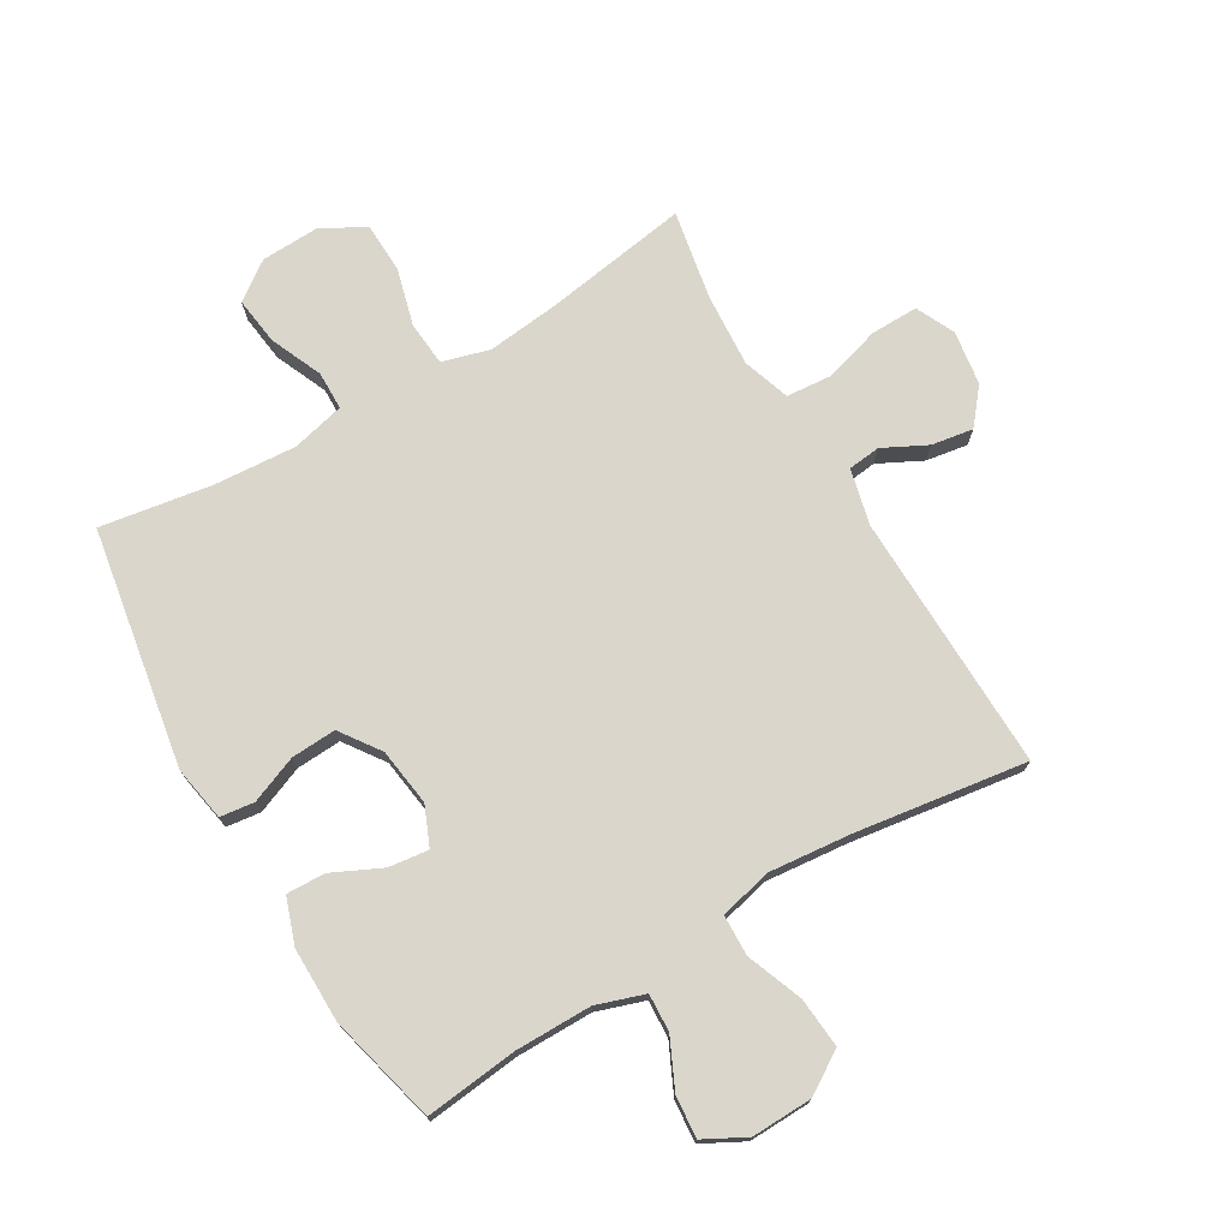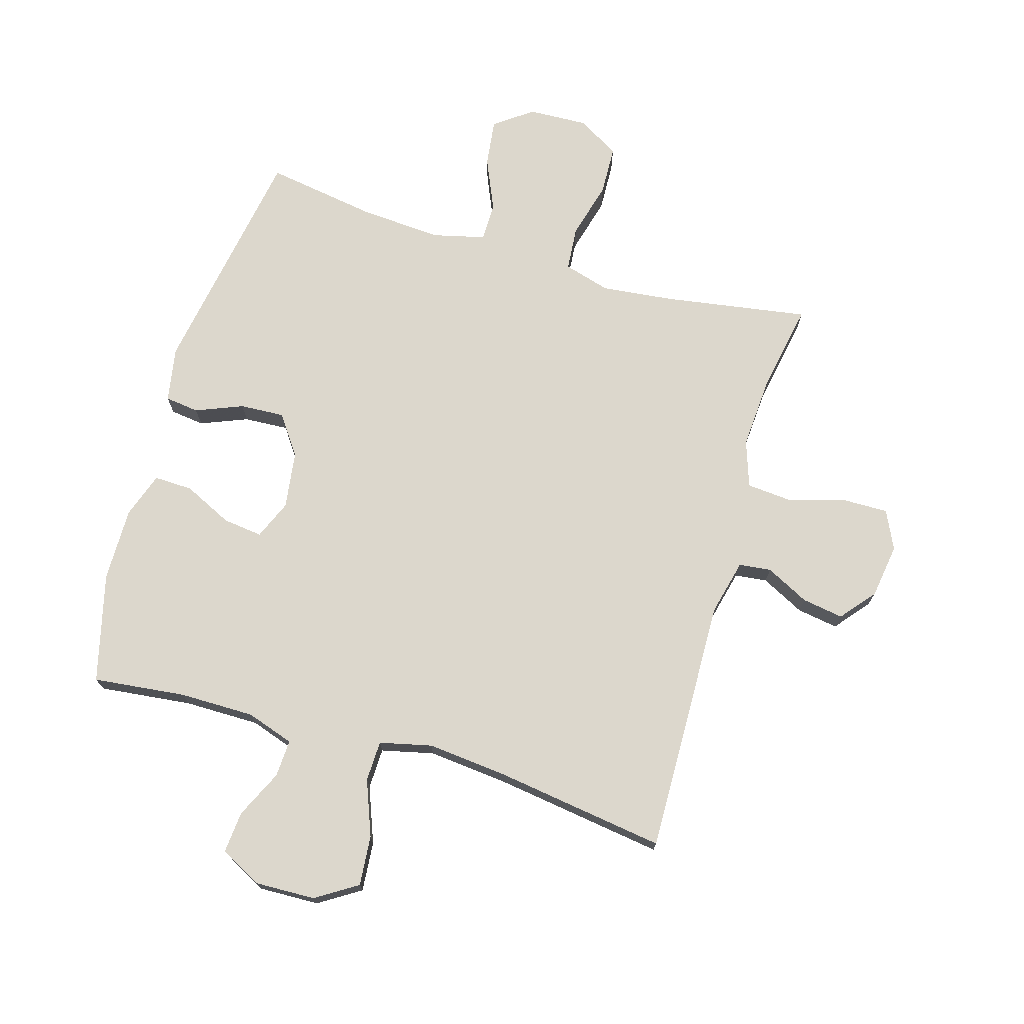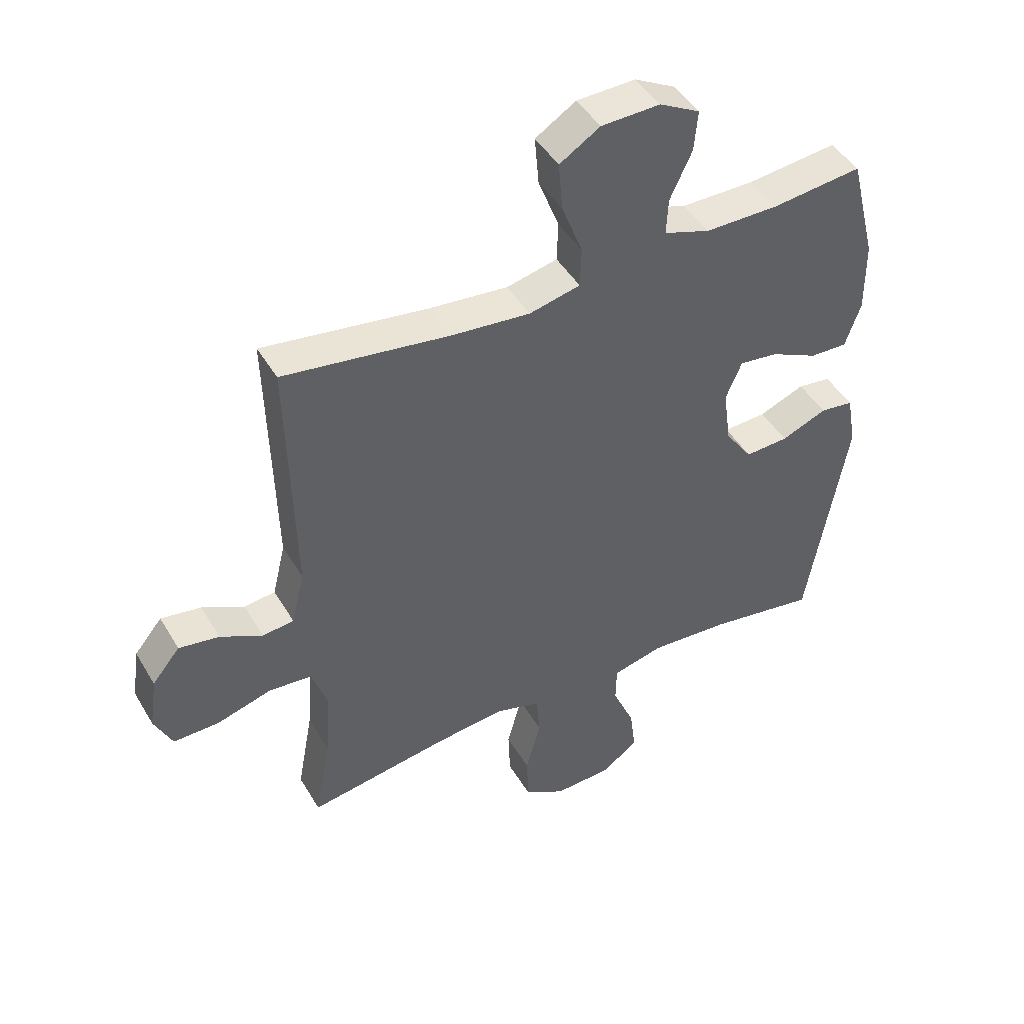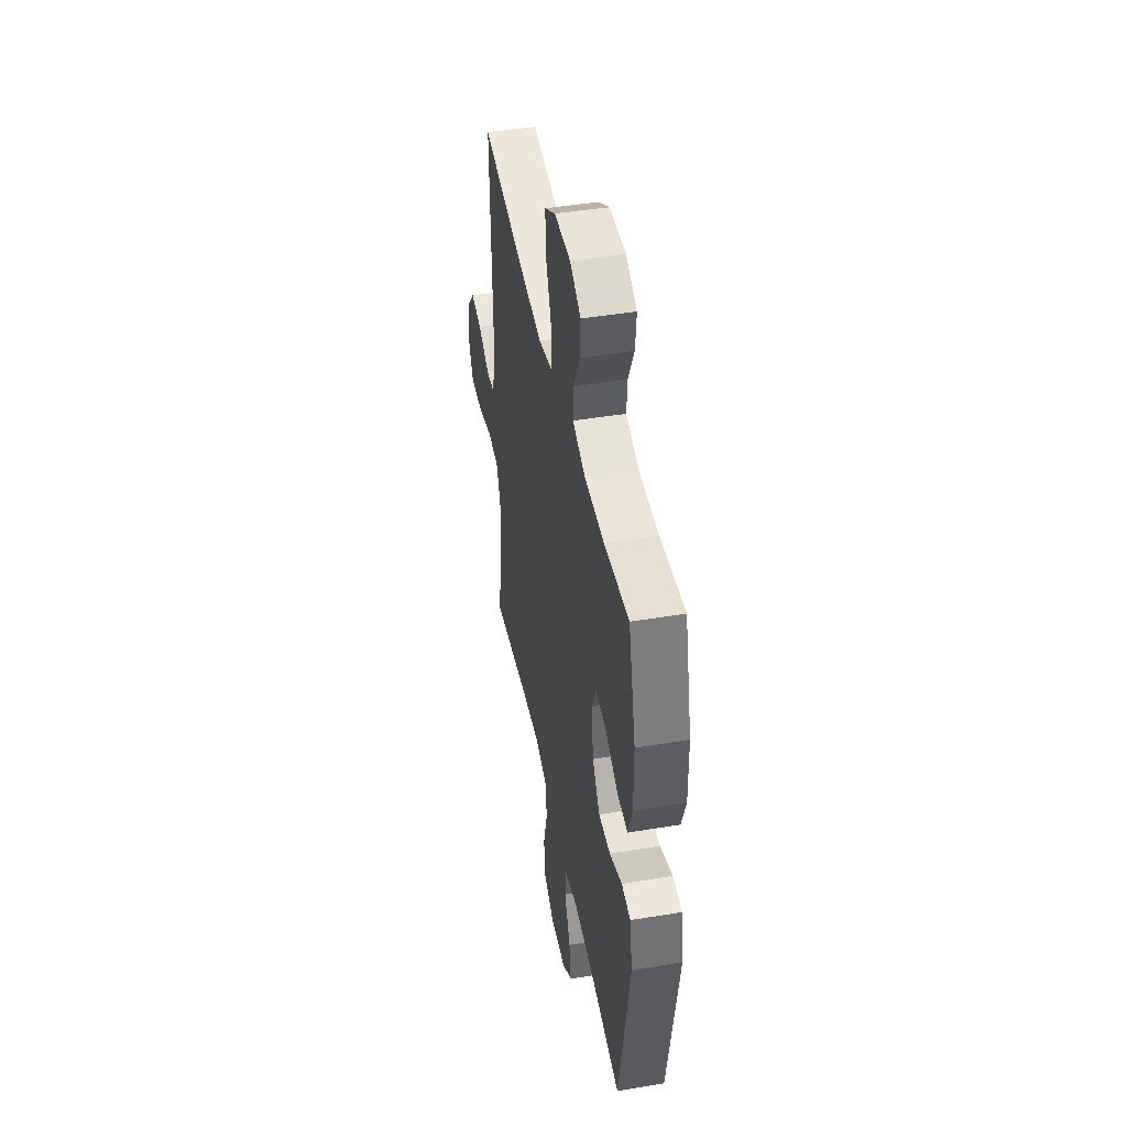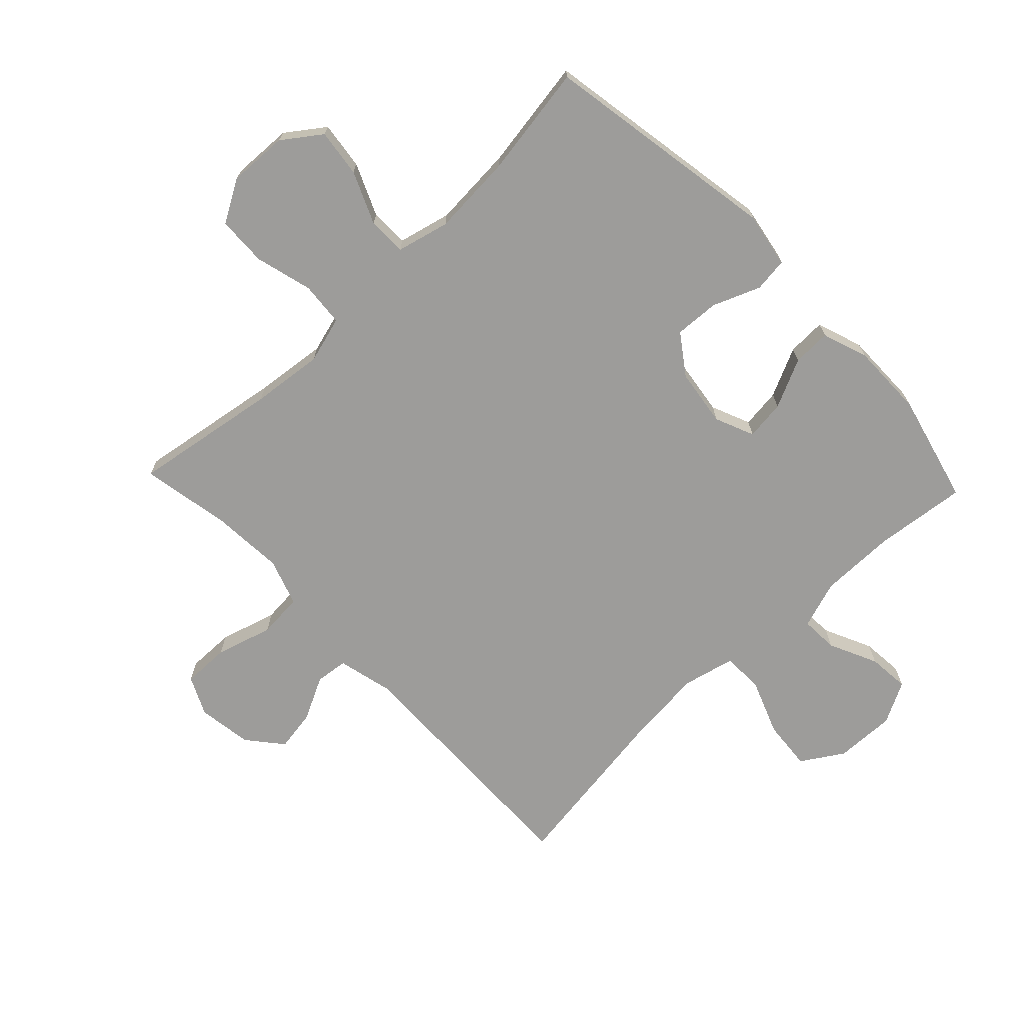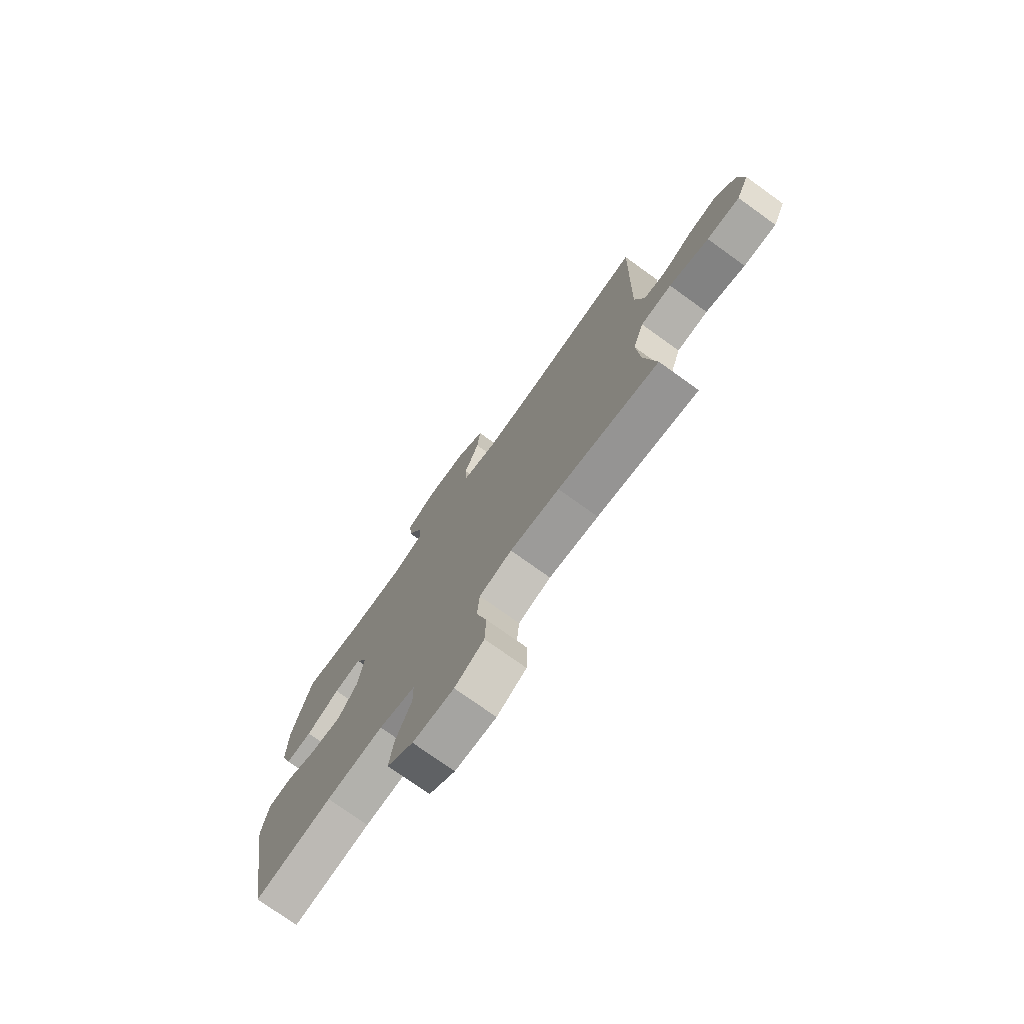
<metadata>
{"format":"obj","ext":"obj","renderer":"f3d","projection":"perspective","resolution":1024,"background":"white","views":[{"elev":73.8,"azim":-30.5,"up":"+Y"},{"elev":72.9,"azim":16.4,"up":"+Y"},{"elev":45.5,"azim":151.0,"up":"+Z"},{"elev":45.3,"azim":-100.9,"up":"+Z"},{"elev":-70.2,"azim":-136.4,"up":"+Y"},{"elev":-75.5,"azim":54.3,"up":"+Z"}]}
</metadata>
<code>
v 0.5 0.07 0.5
v 0.49 0.07 0.079
v 0.512 0.07 -0.012
v 0.565 0.07 -0.018
v 0.636 0.07 0.018
v 0.704 0.07 0.029
v 0.751 0.07 -0.028
v 0.764 0.07 -0.117
v 0.734 0.07 -0.18
v 0.657 0.07 -0.179
v 0.564 0.07 -0.152
v 0.491 0.07 -0.158
v 0.465 0.07 -0.235
v 0.473 0.07 -0.354
v 0.5 0.07 -0.5
v 0.262 0.07 -0.462
v 0.145 0.07 -0.449
v 0.068 0.07 -0.471
v 0.062 0.07 -0.543
v 0.087 0.07 -0.637
v 0.084 0.07 -0.718
v 0.015 0.07 -0.758
v -0.082 0.07 -0.754
v -0.144 0.07 -0.709
v -0.134 0.07 -0.631
v -0.097 0.07 -0.546
v -0.098 0.07 -0.483
v -0.184 0.07 -0.462
v -0.318 0.07 -0.471
v -0.5 0.07 -0.5
v -0.566 0.07 -0.112
v -0.55 0.07 -0.022
v -0.494 0.07 -0.015
v -0.417 0.07 -0.046
v -0.344 0.07 -0.05
v -0.298 0.07 0.015
v -0.285 0.07 0.109
v -0.312 0.07 0.173
v -0.377 0.07 0.165
v -0.457 0.07 0.127
v -0.52 0.07 0.125
v -0.546 0.07 0.2
v -0.545 0.07 0.321
v -0.5 0.07 0.5
v -0.348 0.07 0.483
v -0.225 0.07 0.483
v -0.147 0.07 0.509
v -0.15 0.07 0.57
v -0.187 0.07 0.649
v -0.193 0.07 0.717
v -0.125 0.07 0.753
v -0.026 0.07 0.75
v 0.042 0.07 0.707
v 0.035 0.07 0.625
v 0 0.07 0.534
v 0.002 0.07 0.467
v 0.088 0.07 0.447
v 0.221 0.07 0.46
v 0.5 0 0.5
v 0.49 0 0.079
v 0.512 0 -0.012
v 0.565 0 -0.018
v 0.636 0 0.018
v 0.704 0 0.029
v 0.751 0 -0.028
v 0.764 0 -0.117
v 0.734 0 -0.18
v 0.657 0 -0.179
v 0.564 0 -0.152
v 0.491 0 -0.158
v 0.465 0 -0.235
v 0.473 0 -0.354
v 0.5 0 -0.5
v 0.262 0 -0.462
v 0.145 0 -0.449
v 0.068 0 -0.471
v 0.062 0 -0.543
v 0.087 0 -0.637
v 0.084 0 -0.718
v 0.015 0 -0.758
v -0.082 0 -0.754
v -0.144 0 -0.709
v -0.134 0 -0.631
v -0.097 0 -0.546
v -0.098 0 -0.483
v -0.184 0 -0.462
v -0.318 0 -0.471
v -0.5 0 -0.5
v -0.566 0 -0.112
v -0.55 0 -0.022
v -0.494 0 -0.015
v -0.417 0 -0.046
v -0.344 0 -0.05
v -0.298 0 0.015
v -0.285 0 0.109
v -0.312 0 0.173
v -0.377 0 0.165
v -0.457 0 0.127
v -0.52 0 0.125
v -0.546 0 0.2
v -0.545 0 0.321
v -0.5 0 0.5
v -0.348 0 0.483
v -0.225 0 0.483
v -0.147 0 0.509
v -0.15 0 0.57
v -0.187 0 0.649
v -0.193 0 0.717
v -0.125 0 0.753
v -0.026 0 0.75
v 0.042 0 0.707
v 0.035 0 0.625
v 0 0 0.534
v 0.002 0 0.467
v 0.088 0 0.447
v 0.221 0 0.46
f 52 53 54 55
f 52 55 56
f 51 52 56
f 48 49 50 51
f 47 48 51 56
f 46 47 56
f 45 46 56 57
f 43 44 45
f 42 43 45 57
f 39 40 41 42
f 38 39 42 57
f 31 32 33 34
f 29 30 31 34
f 28 29 34 35
f 27 28 35 36
f 23 24 25 26
f 23 26 27
f 22 23 27
f 19 20 21 22
f 18 19 22 27
f 17 18 27 36
f 14 15 16
f 13 14 16 17
f 12 13 17 36
f 8 9 10 11
f 4 5 6 7
f 4 7 8 11
f 58 1 2
f 58 2 3
f 37 38 57 58
f 37 58 3
f 36 37 3
f 11 12 36
f 3 4 11 36
f 113 112 111 110
f 114 113 110
f 114 110 109
f 109 108 107 106
f 114 109 106 105
f 114 105 104
f 115 114 104 103
f 103 102 101
f 115 103 101 100
f 100 99 98 97
f 115 100 97 96
f 92 91 90 89
f 92 89 88 87
f 93 92 87 86
f 94 93 86 85
f 84 83 82 81
f 85 84 81
f 85 81 80
f 80 79 78 77
f 85 80 77 76
f 94 85 76 75
f 74 73 72
f 75 74 72 71
f 94 75 71 70
f 69 68 67 66
f 65 64 63 62
f 69 66 65 62
f 60 59 116
f 61 60 116
f 116 115 96 95
f 61 116 95
f 61 95 94
f 94 70 69
f 94 69 62 61
f 1 59 60 2
f 2 60 61 3
f 3 61 62 4
f 4 62 63 5
f 5 63 64 6
f 6 64 65 7
f 7 65 66 8
f 8 66 67 9
f 9 67 68 10
f 10 68 69 11
f 11 69 70 12
f 12 70 71 13
f 13 71 72 14
f 14 72 73 15
f 15 73 74 16
f 16 74 75 17
f 17 75 76 18
f 18 76 77 19
f 19 77 78 20
f 20 78 79 21
f 21 79 80 22
f 22 80 81 23
f 23 81 82 24
f 24 82 83 25
f 25 83 84 26
f 26 84 85 27
f 27 85 86 28
f 28 86 87 29
f 29 87 88 30
f 30 88 89 31
f 31 89 90 32
f 32 90 91 33
f 33 91 92 34
f 34 92 93 35
f 35 93 94 36
f 36 94 95 37
f 37 95 96 38
f 38 96 97 39
f 39 97 98 40
f 40 98 99 41
f 41 99 100 42
f 42 100 101 43
f 43 101 102 44
f 44 102 103 45
f 45 103 104 46
f 46 104 105 47
f 47 105 106 48
f 48 106 107 49
f 49 107 108 50
f 50 108 109 51
f 51 109 110 52
f 52 110 111 53
f 53 111 112 54
f 54 112 113 55
f 55 113 114 56
f 56 114 115 57
f 57 115 116 58
f 58 116 59 1

</code>
